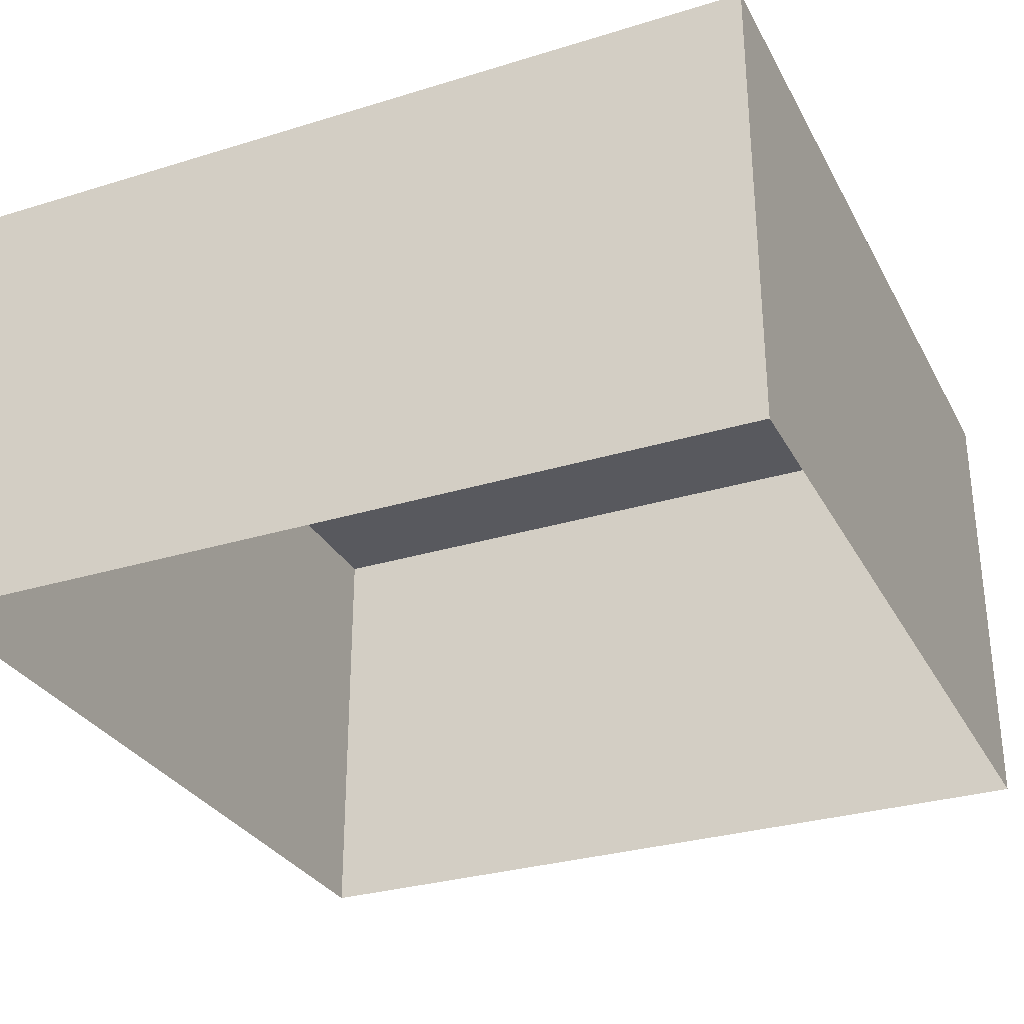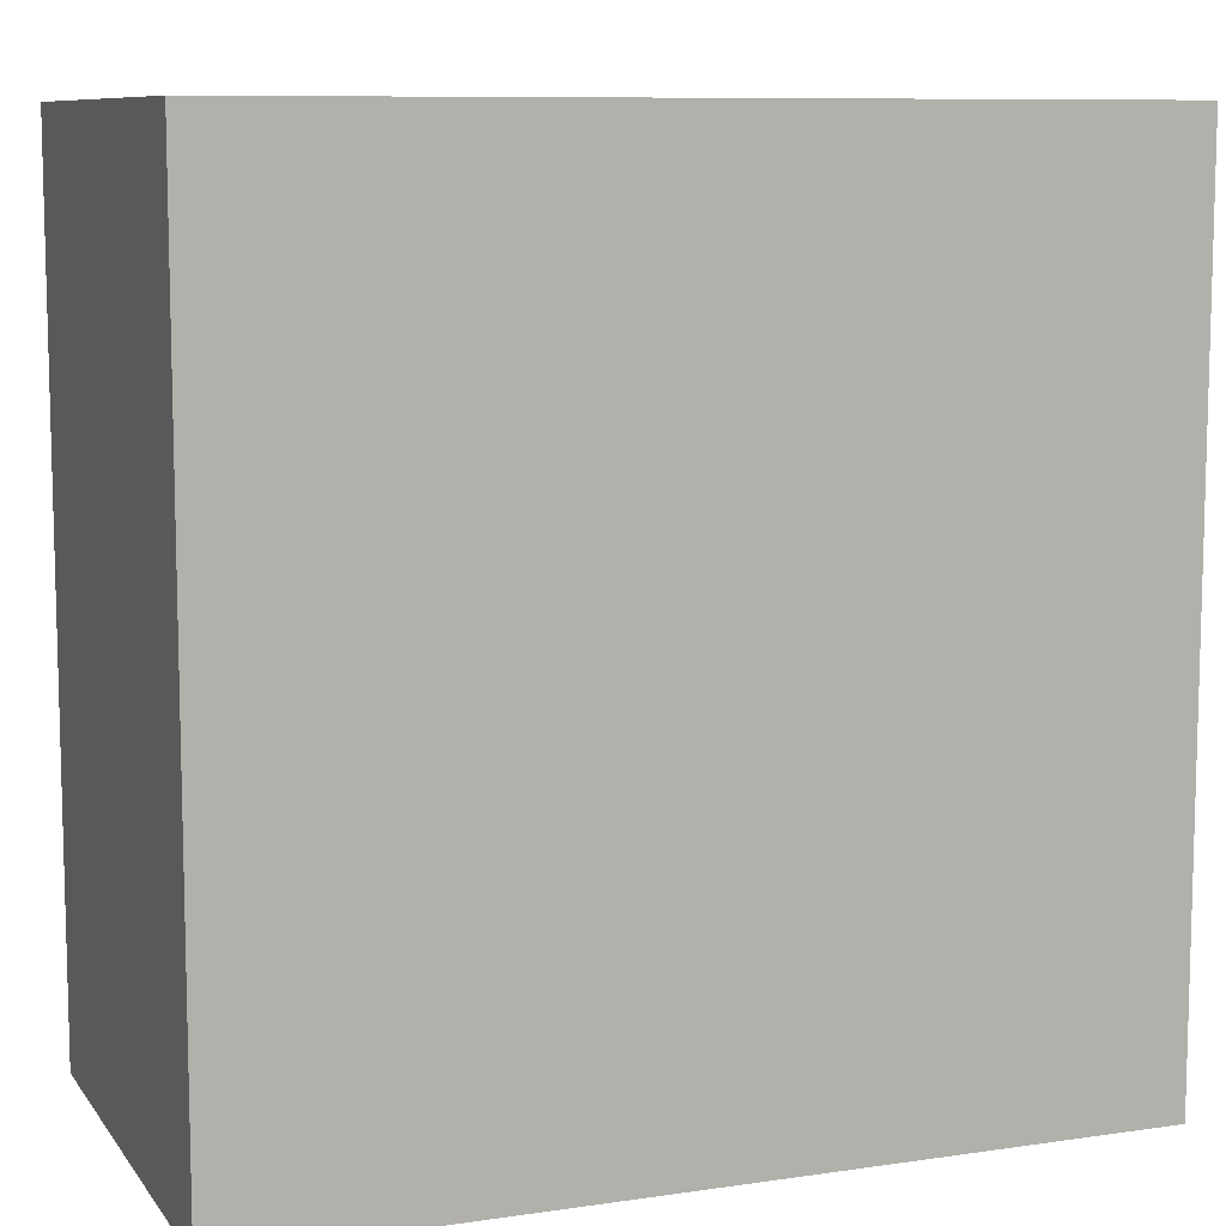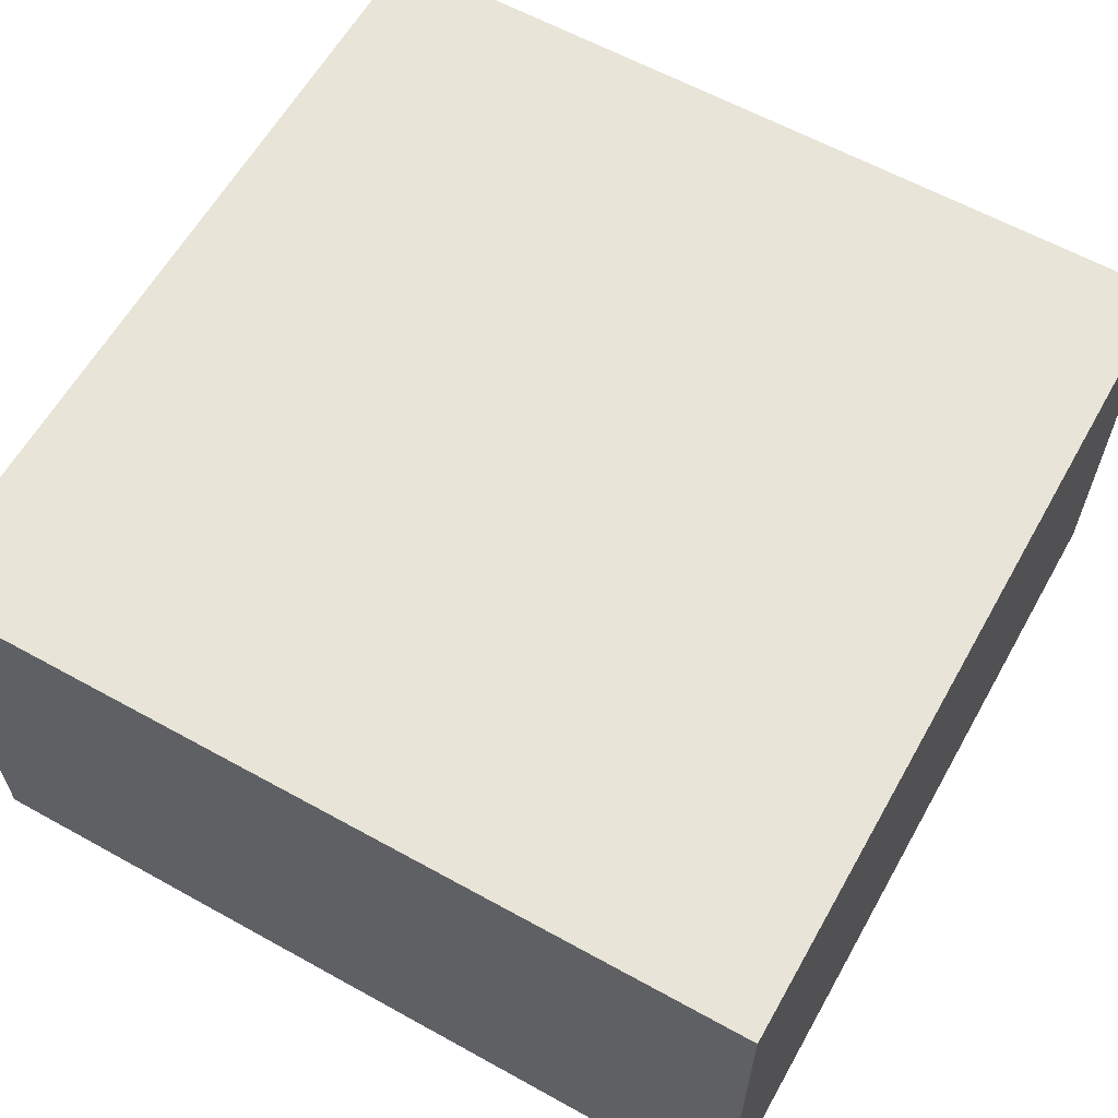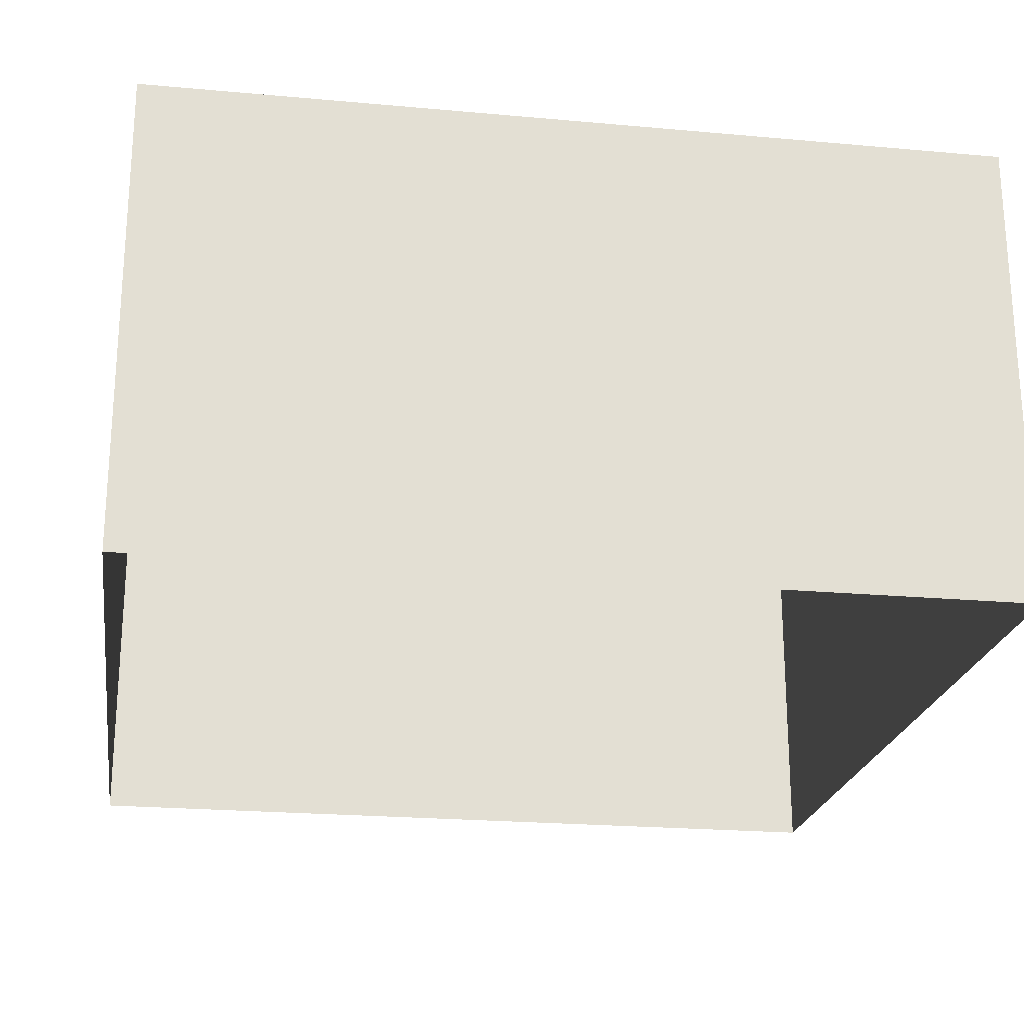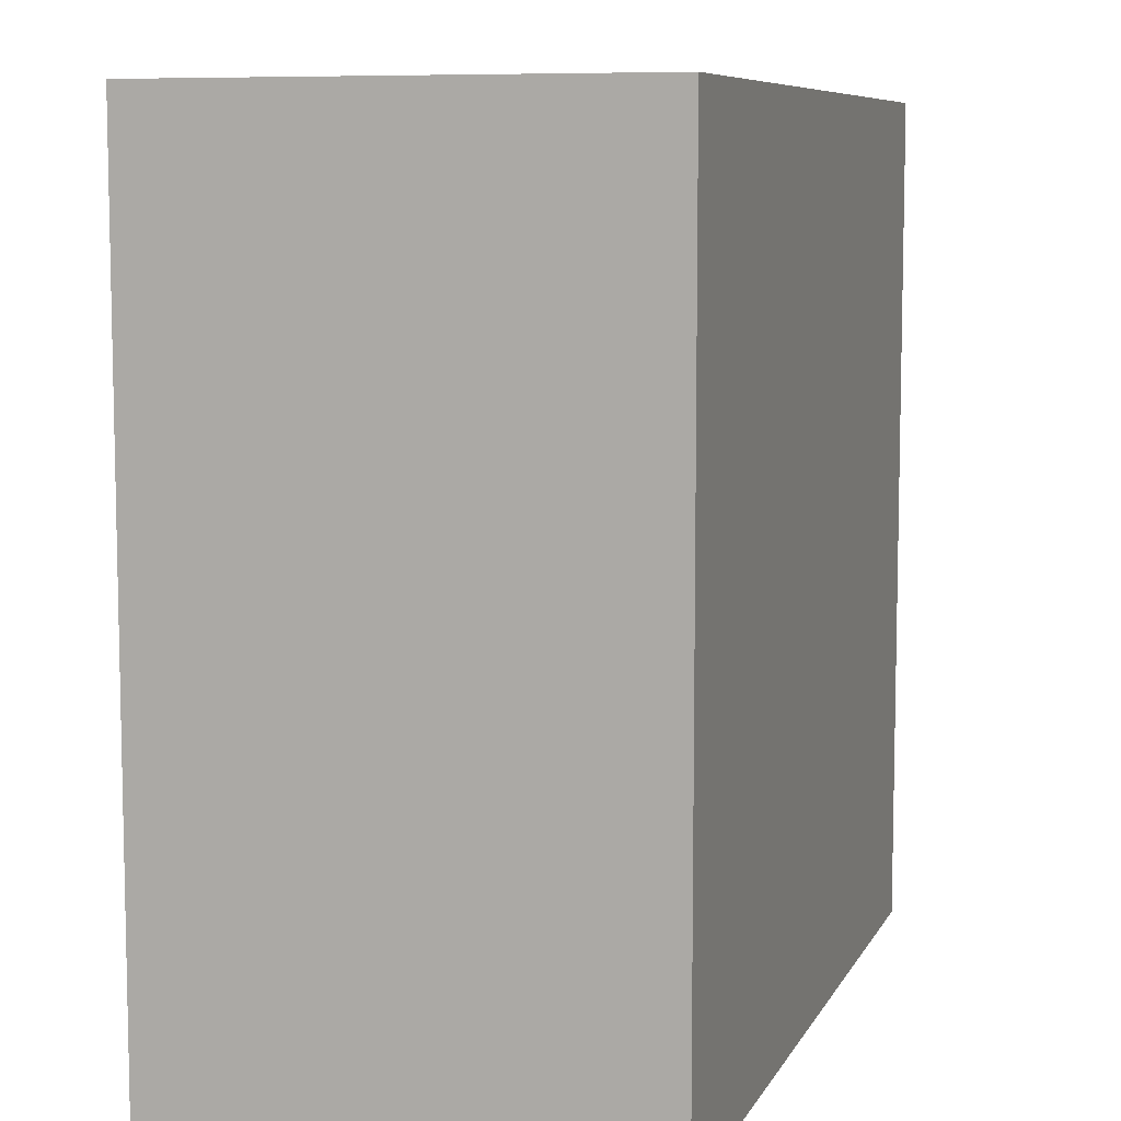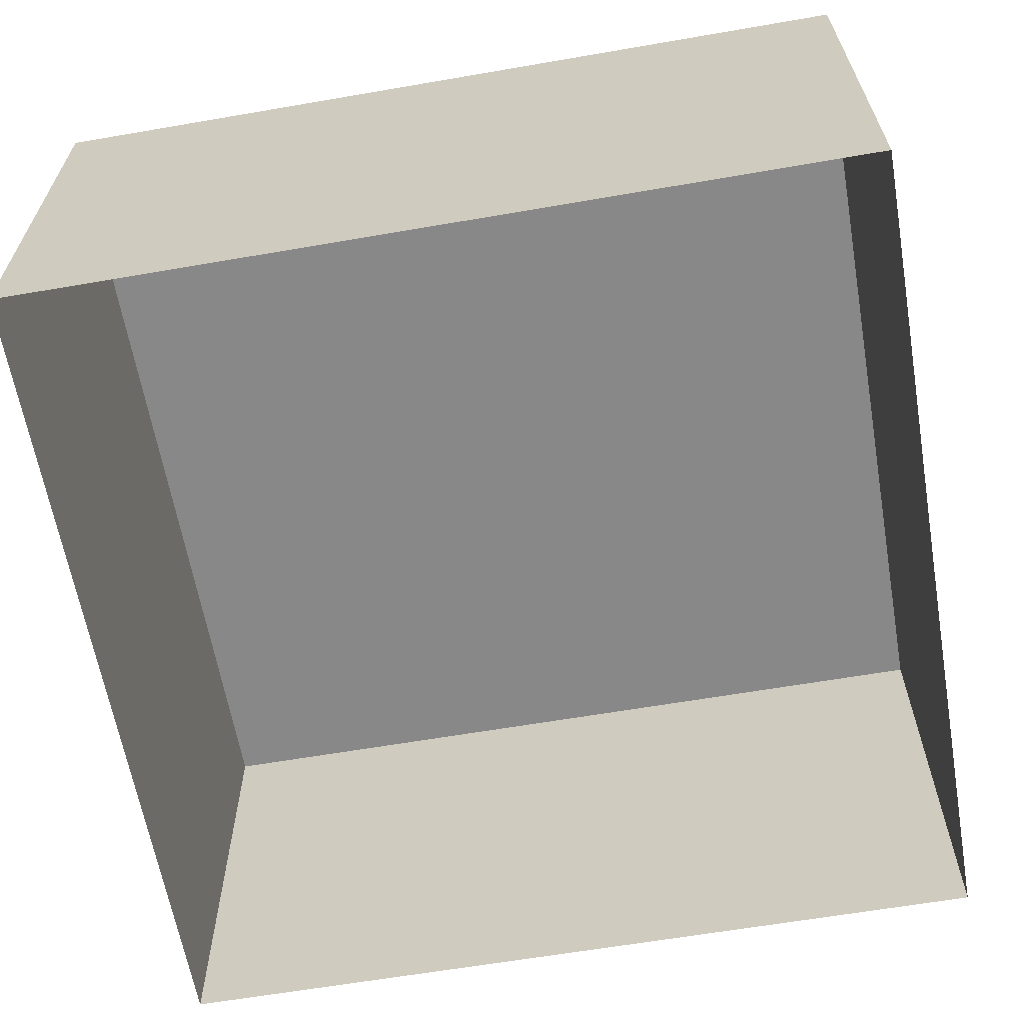
<metadata>
{"format":"obj","ext":"obj","renderer":"f3d","projection":"perspective","resolution":1024,"background":"white","views":[{"elev":-30.3,"azim":-66.0,"up":"+Z"},{"elev":9.2,"azim":-21.1,"up":"+Y"},{"elev":61.4,"azim":-150.6,"up":"+Z"},{"elev":-22.4,"azim":-8.9,"up":"+Z"},{"elev":8.0,"azim":-72.7,"up":"+Y"},{"elev":-62.9,"azim":-170.1,"up":"+Z"}]}
</metadata>
<code>
v -0.9318 -0.9318 0.002261
v 0.9318 -0.9318 0.002261
v -0.9318 0.9318 0.002261
v 0.9318 0.9318 0.002261
v -0.9318 0.9318 -1.038
v 0.9318 0.9318 -1.038
v -0.9318 -0.9318 -1.038
v 0.9318 -0.9318 -1.038
f 1 2 4 3
f 3 4 6 5
f 7 8 2 1
f 2 8 6 4
f 7 1 3 5

</code>
